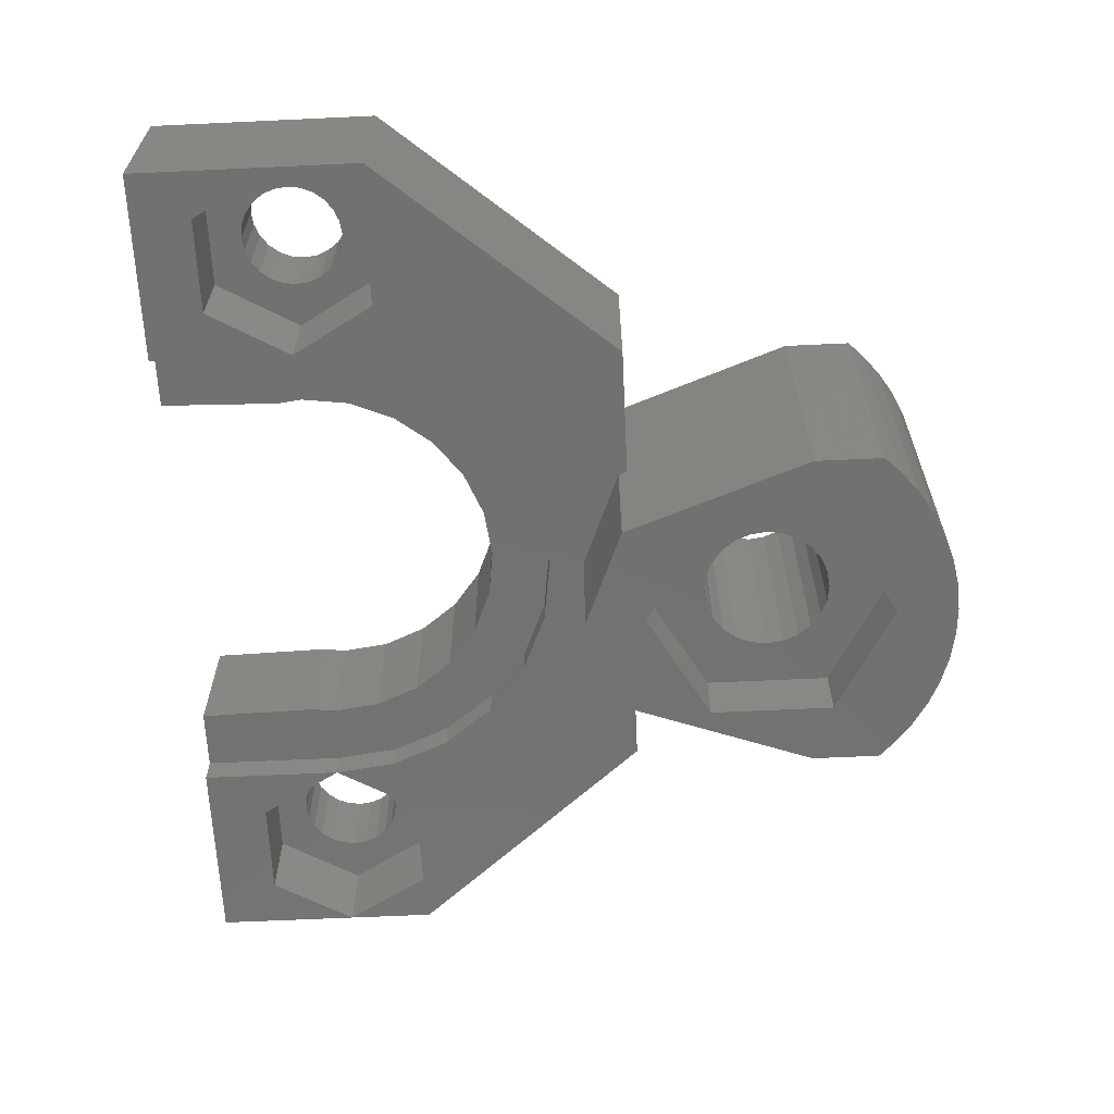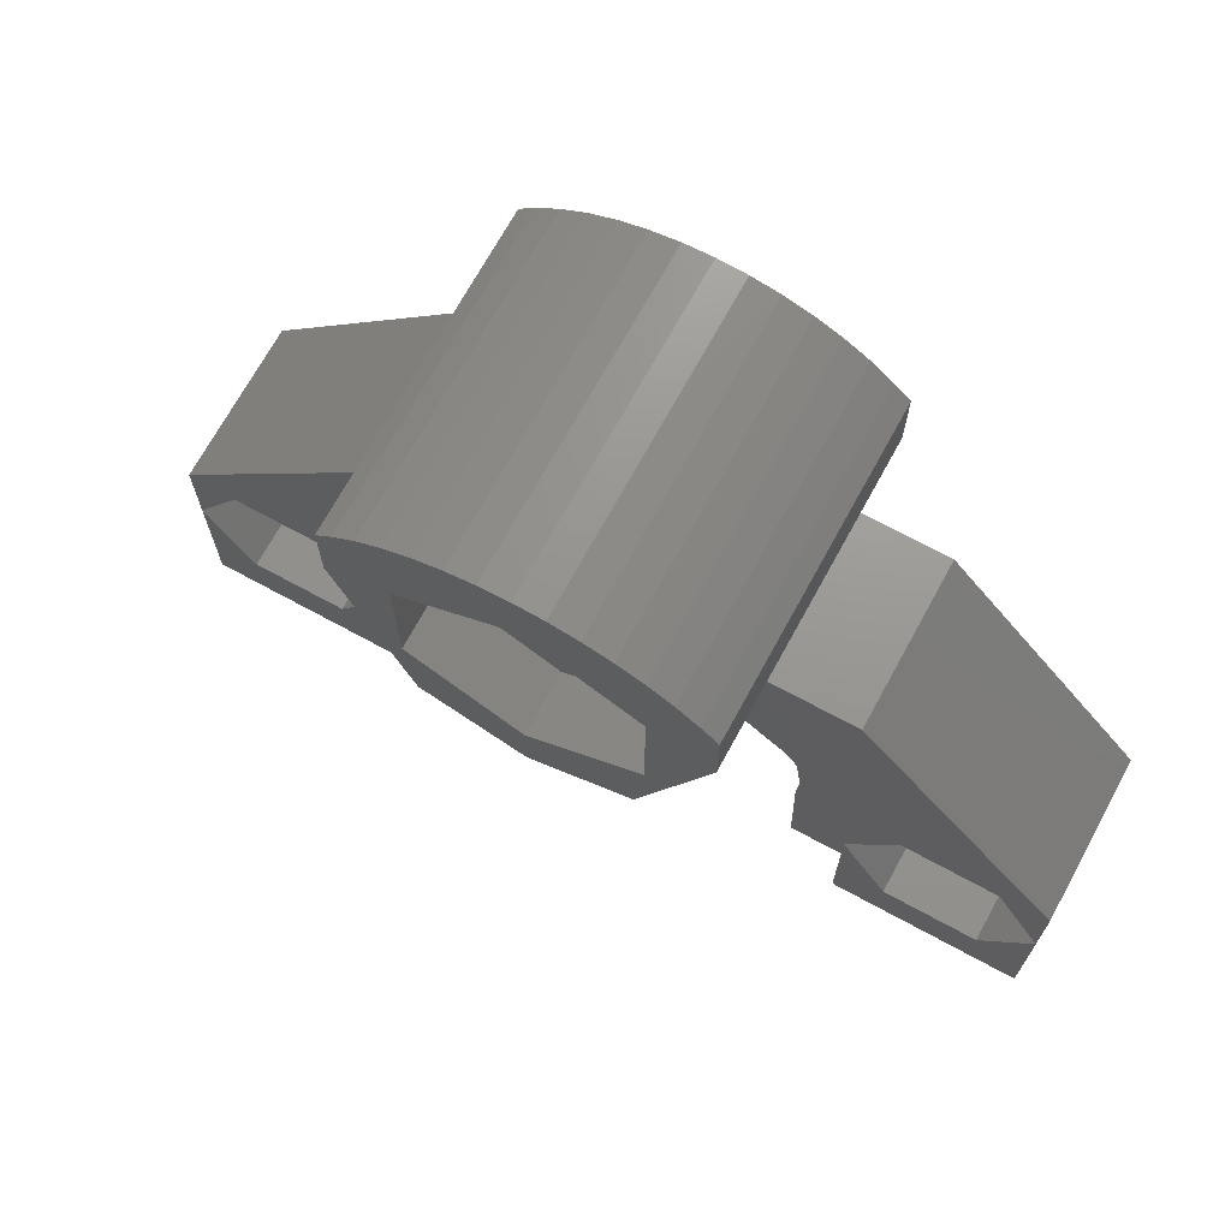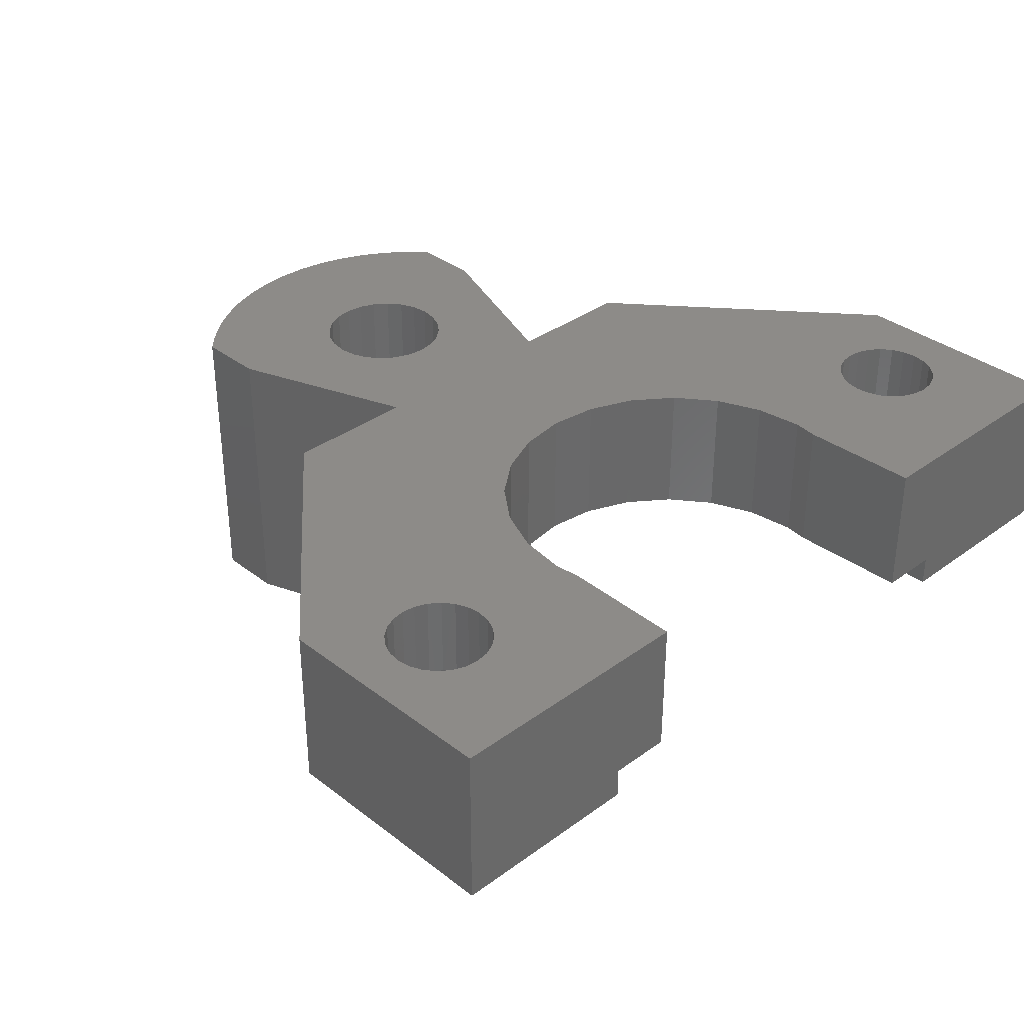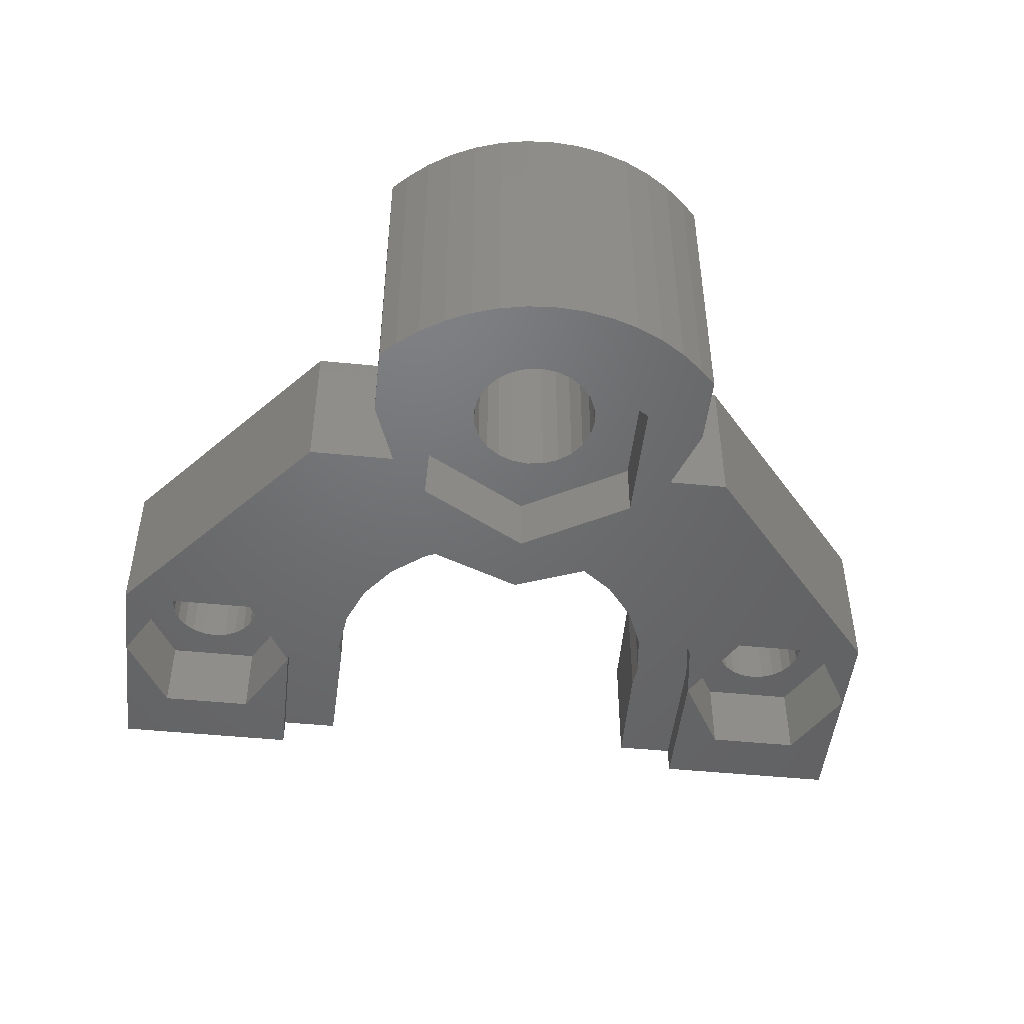
<metadata>
{"format":"stl","ext":"stl","renderer":"f3d","projection":"perspective","resolution":1024,"background":"white","views":[{"elev":-63.4,"azim":92.7,"up":"+Z"},{"elev":70.3,"azim":-151.4,"up":"+Y"},{"elev":34.9,"azim":-44.3,"up":"+Z"},{"elev":-48.7,"azim":173.7,"up":"+Z"}]}
</metadata>
<code>
# stl→obj: 306 verts, 624 faces
v 106.8 295.4 645.9
v 106.9 294.9 653.9
v 106.9 294.9 645.9
v 106.8 295.4 653.9
v 108.9 289.3 643.9
v 105.7 290.7 648.4
v 105.7 290.7 643.9
v 108.9 289.3 648.4
v 105.9 285.3 653.9
v 104.6 284.4 649.4
v 105.9 285.3 649.4
v 104.6 284.4 653.9
v 107.9 297.3 653.9
v 107.4 296.9 645.9
v 107.9 297.3 645.9
v 107.4 296.9 653.9
v 105.4 300.6 653.9
v 106.2 301 643.9
v 105.4 300.6 643.9
v 106.2 301 653.9
v 97.19 278.4 653.9
v 97.63 278.4 651.2
v 97.19 278.4 651.2
v 97.63 278.4 653.9
v 102.8 280.1 649.4
v 102.9 279.3 653.9
v 102.9 279.3 649.4
v 102.8 280.1 653.9
v 97.19 281.7 653.9
v 96.78 281.5 651.2
v 97.19 281.7 651.2
v 96.78 281.5 653.9
v 107.1 294.4 645.9
v 107.4 294 653.9
v 107.4 294 645.9
v 107.1 294.4 653.9
v 96.42 281.3 651.2
v 96.42 281.3 653.9
v 104.9 287.1 649.4
v 103.2 285.8 648.4
v 104.9 287.1 648.4
v 103.2 285.8 649.4
v 98.83 281.3 653.9
v 98.48 281.5 651.2
v 98.83 281.3 651.2
v 98.48 281.5 653.9
v 100.8 280.1 651.2
v 99.23 277.3 648.4
v 99.23 277.3 651.2
v 100.8 280.1 648.4
v 100.8 280.1 649.4
v 98.07 281.7 651.2
v 98.07 281.7 653.9
v 99.1 280.9 653.9
v 99.27 280.5 651.2
v 99.27 280.5 653.9
v 99.1 280.9 651.2
v 101.1 282.2 648.4
v 101.1 282.2 649.4
v 95.98 280.5 651.2
v 95.93 280.1 653.9
v 95.93 280.1 651.2
v 95.98 280.5 653.9
v 96.42 278.9 653.9
v 96.78 278.6 651.2
v 96.42 278.9 651.2
v 96.78 278.6 653.9
v 105.4 293.4 645.9
v 108.9 291.3 643.9
v 105.4 293.4 643.9
v 108.9 291.3 645.9
v 107.3 285.9 653.9
v 107.3 285.9 649.4
v 106.8 287.9 649.4
v 106.8 287.9 648.4
v 95.98 279.6 651.2
v 96.15 279.2 653.9
v 96.15 279.2 651.2
v 95.98 279.6 653.9
v 103 281.6 649.4
v 103 281.6 653.9
v 108.9 286.2 653.9
v 108.9 286.2 649.4
v 107.1 301.3 653.9
v 108 301.5 643.9
v 107.1 301.3 643.9
v 108 301.5 653.9
v 102.8 275.3 653.9
v 102.8 275.3 649.4
v 123.4 275.3 653.9
v 117 275.3 648.4
v 123.4 275.3 648.4
v 117 275.3 649.4
v 115 275.3 649.4
v 115 275.3 653.9
v 96.03 282.8 648.4
v 95.43 281.8 651.2
v 95.43 281.8 648.4
v 96.03 282.8 651.2
v 103.4 299 653.9
v 103.4 296.8 643.9
v 103.4 296.8 653.9
v 103.4 299 643.9
v 99.33 280.1 651.2
v 99.33 280.1 653.9
v 100.8 275.3 649.4
v 94.43 275.3 648.4
v 100.8 275.3 648.4
v 94.43 275.3 653.9
v 107.1 296.5 653.9
v 107.1 296.5 645.9
v 116.6 290.9 648.4
v 123.4 282.9 653.9
v 123.4 282.9 648.4
v 116.6 290.9 653.9
v 96.03 277.3 651.2
v 96.03 277.3 648.4
v 98.07 278.4 651.2
v 98.07 278.4 653.9
v 103.9 299.5 653.9
v 103.9 299.5 643.9
v 108.9 301.5 643.9
v 108.9 301.5 653.9
v 108.9 299.5 645.9
v 105.4 297.5 643.9
v 108.9 299.5 643.9
v 105.4 297.5 645.9
v 103.6 283.1 653.9
v 103.6 283.1 649.4
v 104.6 300.1 643.9
v 104.6 300.1 653.9
v 108.4 293.4 653.9
v 108.9 293.3 645.9
v 108.4 293.4 645.9
v 108.9 293.3 653.9
v 99.27 279.6 651.2
v 99.27 279.6 653.9
v 101.9 284.1 648.4
v 101.9 284.1 649.4
v 94.43 280.1 648.4
v 94.43 280.1 651.2
v 97.63 281.8 651.2
v 97.63 281.8 653.9
v 108.9 297.5 653.9
v 108.4 297.5 645.9
v 108.9 297.5 645.9
v 108.4 297.5 653.9
v 107.9 293.6 645.9
v 107.9 293.6 653.9
v 99.23 282.8 651.2
v 99.23 282.8 648.4
v 99.1 279.2 653.9
v 98.83 278.9 651.2
v 98.83 278.9 653.9
v 99.1 279.2 651.2
v 108.9 288.2 649.4
v 108.9 288.2 648.4
v 98.48 278.6 651.2
v 98.48 278.6 653.9
v 96.15 280.9 651.2
v 96.15 280.9 653.9
v 106.9 296 653.9
v 106.9 296 645.9
v 94.43 282.9 653.9
v 94.43 277.3 648.4
v 94.43 282.9 648.4
v 105.6 290.9 649.4
v 105.6 290.9 653.9
v 105.6 290.9 648.4
v 101.2 290.9 653.9
v 101.2 290.9 648.4
v 112.2 290.7 648.4
v 112.2 290.7 643.9
v 110.5 285.9 653.9
v 110.5 285.9 649.4
v 112 285.3 653.9
v 112 285.3 649.4
v 113.2 284.4 653.9
v 114.2 283.1 649.4
v 114.2 283.1 653.9
v 113.2 284.4 649.4
v 114.8 281.6 649.4
v 114.8 281.6 653.9
v 115 280.1 649.4
v 115 280.1 653.9
v 112.5 293.4 643.9
v 112.5 293.4 645.9
v 112.5 297.5 645.9
v 112.5 297.5 643.9
v 113.9 299.5 643.9
v 114.4 299 653.9
v 114.4 299 643.9
v 113.9 299.5 653.9
v 110.4 296.9 653.9
v 110 297.3 645.9
v 110.4 296.9 645.9
v 110 297.3 653.9
v 114.4 296.8 653.9
v 114.4 296.8 643.9
v 110.7 296.5 653.9
v 111 296 645.9
v 111 296 653.9
v 110.7 296.5 645.9
v 109.5 297.5 653.9
v 109.5 297.5 645.9
v 110.7 294.4 653.9
v 110.4 294 645.9
v 110.4 294 653.9
v 110.7 294.4 645.9
v 111 294.9 653.9
v 111 294.9 645.9
v 110 293.6 653.9
v 110 293.6 645.9
v 111 295.4 653.9
v 111 295.4 645.9
v 109.5 293.4 653.9
v 109.5 293.4 645.9
v 112.3 290.9 648.4
v 112.3 290.9 649.4
v 112.3 290.9 653.9
v 116.8 282.2 649.4
v 117 280.1 648.4
v 117 280.1 649.4
v 116.8 282.2 648.4
v 115.9 284.1 649.4
v 115.9 284.1 648.4
v 114.7 285.8 649.4
v 114.7 285.8 648.4
v 113 287.1 648.4
v 113 287.1 649.4
v 111 287.9 648.4
v 111 287.9 649.4
v 113.2 300.1 653.9
v 113.2 300.1 643.9
v 112.5 300.6 653.9
v 112.5 300.6 643.9
v 111.6 301 653.9
v 111.6 301 643.9
v 110.7 301.3 653.9
v 110.7 301.3 643.9
v 109.8 301.5 653.9
v 109.8 301.5 643.9
v 114.9 279.3 653.9
v 119 278.9 653.9
v 118.8 279.2 653.9
v 118.6 279.6 653.9
v 118.5 280.1 653.9
v 119.4 278.6 653.9
v 119.8 278.4 653.9
v 120.2 278.4 653.9
v 120.7 278.4 653.9
v 121.1 278.6 653.9
v 121.4 278.9 653.9
v 121.7 279.2 653.9
v 121.9 279.6 653.9
v 121.9 280.1 653.9
v 119.8 281.7 653.9
v 119.4 281.5 653.9
v 119 281.3 653.9
v 118.8 280.9 653.9
v 118.6 280.5 653.9
v 120.2 281.8 653.9
v 120.7 281.7 653.9
v 121.1 281.5 653.9
v 121.4 281.3 653.9
v 121.7 280.9 653.9
v 121.9 280.5 653.9
v 118.6 282.8 648.4
v 121.8 282.8 648.4
v 122.4 281.8 648.4
v 123.4 280.1 648.4
v 114.9 279.3 649.4
v 120.2 281.8 651.2
v 120.7 281.7 651.2
v 121.4 278.9 651.2
v 121.7 279.2 651.2
v 117 280.1 651.2
v 118.6 282.8 651.2
v 121.9 279.6 651.2
v 121.9 280.1 651.2
v 118.6 277.3 651.2
v 121.8 277.3 648.4
v 118.6 277.3 648.4
v 121.8 277.3 651.2
v 119.4 281.5 651.2
v 119.8 281.7 651.2
v 121.9 280.5 651.2
v 121.7 280.9 651.2
v 118.5 280.1 651.2
v 118.6 280.5 651.2
v 118.8 280.9 651.2
v 119 281.3 651.2
v 121.8 282.8 651.2
v 121.1 281.5 651.2
v 121.4 281.3 651.2
v 122.4 281.8 651.2
v 118.6 279.6 651.2
v 118.8 279.2 651.2
v 119 278.9 651.2
v 119.4 278.6 651.2
v 119.8 278.4 651.2
v 120.2 278.4 651.2
v 120.7 278.4 651.2
v 121.1 278.6 651.2
v 123.4 280.1 651.2
v 123.4 277.3 648.4
f 1 2 3
f 2 1 4
f 5 6 7
f 6 5 8
f 9 10 11
f 10 9 12
f 13 14 15
f 14 13 16
f 17 18 19
f 18 17 20
f 21 22 23
f 22 21 24
f 25 26 27
f 26 25 28
f 29 30 31
f 30 29 32
f 33 34 35
f 34 33 36
f 32 37 30
f 37 32 38
f 39 40 41
f 40 39 42
f 43 44 45
f 44 43 46
f 47 48 49
f 48 47 50
f 50 47 51
f 46 52 44
f 52 46 53
f 54 55 56
f 55 54 57
f 58 51 50
f 51 58 59
f 60 61 62
f 61 60 63
f 64 65 66
f 65 64 67
f 68 69 70
f 69 68 71
f 72 11 73
f 11 72 9
f 74 41 75
f 41 74 39
f 76 77 78
f 77 76 79
f 80 28 25
f 28 80 81
f 82 73 83
f 73 82 72
f 84 85 86
f 85 84 87
f 27 88 89
f 88 27 26
f 90 91 92
f 91 90 93
f 93 90 94
f 94 90 95
f 96 97 98
f 97 96 99
f 100 101 102
f 101 100 103
f 67 23 65
f 23 67 21
f 56 104 105
f 104 56 55
f 88 106 89
f 106 107 108
f 107 106 109
f 109 106 88
f 14 110 111
f 110 14 16
f 112 113 114
f 113 112 115
f 116 48 117
f 48 116 49
f 24 118 22
f 118 24 119
f 120 103 100
f 103 120 121
f 87 122 85
f 122 87 123
f 124 125 126
f 125 124 127
f 10 128 129
f 128 10 12
f 120 130 121
f 130 120 131
f 132 133 134
f 133 132 135
f 105 136 137
f 136 105 104
f 138 59 58
f 59 138 139
f 140 116 117
f 116 140 141
f 125 68 70
f 68 125 127
f 98 141 140
f 141 98 97
f 53 142 52
f 142 53 143
f 43 57 54
f 57 43 45
f 144 145 146
f 145 144 147
f 34 148 35
f 148 34 149
f 50 106 108
f 106 50 51
f 78 64 66
f 64 78 77
f 150 96 151
f 96 150 99
f 147 15 145
f 15 147 13
f 152 153 154
f 153 152 155
f 156 75 157
f 75 156 74
f 119 158 118
f 158 119 159
f 143 31 142
f 31 143 29
f 3 36 33
f 36 3 2
f 159 153 158
f 153 159 154
f 160 63 60
f 63 160 161
f 40 139 138
f 139 40 42
f 111 162 163
f 162 111 110
f 20 86 18
f 86 20 84
f 164 107 109
f 107 164 165
f 165 164 140
f 140 164 166
f 149 134 148
f 134 149 132
f 150 51 47
f 51 150 50
f 50 150 151
f 102 167 168
f 167 102 169
f 169 7 6
f 7 169 101
f 101 169 102
f 137 155 152
f 155 137 136
f 131 19 130
f 19 131 17
f 99 62 97
f 62 99 60
f 60 99 160
f 160 99 37
f 37 99 30
f 30 99 150
f 30 150 31
f 31 150 142
f 142 150 52
f 52 150 44
f 44 150 45
f 45 150 57
f 57 150 55
f 55 150 47
f 55 47 104
f 97 116 141
f 116 97 62
f 116 62 76
f 116 76 78
f 116 78 66
f 116 66 65
f 116 65 49
f 49 65 23
f 49 23 22
f 49 22 118
f 49 118 158
f 49 158 153
f 49 153 155
f 49 155 136
f 49 136 47
f 47 136 104
f 163 4 1
f 4 163 162
f 62 79 76
f 79 62 61
f 170 169 171
f 169 170 167
f 167 170 168
f 37 161 160
f 161 37 38
f 117 165 140
f 165 117 107
f 107 117 108
f 108 117 48
f 108 48 50
f 170 166 164
f 166 170 171
f 129 81 80
f 81 129 128
f 172 5 173
f 5 172 8
f 174 83 175
f 83 174 82
f 176 175 177
f 175 176 174
f 178 179 180
f 179 178 181
f 180 182 183
f 182 180 179
f 178 177 181
f 177 178 176
f 183 184 185
f 184 183 182
f 71 186 69
f 186 71 187
f 188 186 187
f 186 188 189
f 188 126 189
f 126 188 124
f 190 191 192
f 191 190 193
f 194 195 196
f 195 194 197
f 192 198 199
f 198 192 191
f 200 201 202
f 201 200 203
f 204 146 205
f 146 204 144
f 206 207 208
f 207 206 209
f 194 203 200
f 203 194 196
f 210 209 206
f 209 210 211
f 212 207 213
f 207 212 208
f 214 211 210
f 211 214 215
f 216 213 217
f 213 216 212
f 202 215 214
f 215 202 201
f 199 172 173
f 172 199 218
f 218 199 219
f 219 199 220
f 220 199 198
f 197 205 195
f 205 197 204
f 135 217 133
f 217 135 216
f 221 222 223
f 222 221 224
f 225 224 221
f 224 225 226
f 227 226 225
f 226 227 228
f 227 229 228
f 229 227 230
f 230 231 229
f 231 230 232
f 232 157 231
f 157 232 156
f 233 190 234
f 190 233 193
f 235 234 236
f 234 235 233
f 237 236 238
f 236 237 235
f 239 238 240
f 238 239 237
f 241 240 242
f 240 241 239
f 123 242 122
f 242 123 241
f 19 125 130
f 125 19 126
f 126 19 18
f 126 18 86
f 126 86 85
f 126 85 122
f 126 122 242
f 126 242 189
f 189 242 240
f 189 240 238
f 189 238 236
f 189 236 234
f 189 234 186
f 121 101 103
f 101 121 7
f 7 121 130
f 7 130 70
f 70 130 125
f 7 70 69
f 7 69 5
f 5 69 186
f 5 186 173
f 173 186 199
f 199 186 234
f 199 234 190
f 199 190 192
f 178 220 176
f 220 178 115
f 115 178 180
f 115 180 183
f 115 183 185
f 168 100 102
f 100 168 120
f 120 168 131
f 131 168 17
f 17 168 20
f 20 168 9
f 20 9 72
f 20 72 4
f 4 72 2
f 2 72 36
f 36 72 34
f 34 72 82
f 34 82 149
f 149 82 132
f 132 82 135
f 135 82 174
f 135 174 216
f 216 174 212
f 212 174 208
f 208 174 206
f 206 174 176
f 206 176 210
f 210 176 214
f 214 176 237
f 237 176 235
f 235 176 220
f 235 220 198
f 235 198 233
f 233 198 193
f 193 198 191
f 4 84 20
f 84 4 162
f 84 162 110
f 84 110 87
f 87 110 16
f 87 16 13
f 87 13 147
f 87 147 123
f 123 147 144
f 123 144 204
f 123 204 241
f 241 204 197
f 241 197 239
f 239 197 194
f 239 194 200
f 239 200 202
f 239 202 237
f 237 202 214
f 26 28 88
f 109 77 164
f 77 109 64
f 64 109 67
f 67 109 88
f 164 77 79
f 164 79 61
f 67 88 21
f 21 88 24
f 24 88 119
f 119 88 159
f 159 88 154
f 154 88 152
f 152 88 137
f 137 88 105
f 105 88 170
f 170 88 28
f 170 28 81
f 170 81 168
f 168 81 128
f 168 128 12
f 168 12 9
f 164 161 170
f 161 164 63
f 63 164 61
f 170 161 38
f 170 38 32
f 170 32 29
f 170 29 143
f 170 143 53
f 170 53 46
f 170 46 43
f 170 43 54
f 170 54 56
f 170 56 105
f 95 185 243
f 185 95 90
f 185 90 244
f 185 244 245
f 185 245 246
f 185 246 115
f 115 246 247
f 244 90 248
f 248 90 249
f 249 90 250
f 250 90 251
f 251 90 252
f 252 90 253
f 253 90 254
f 254 90 255
f 255 90 256
f 115 257 113
f 257 115 258
f 258 115 259
f 259 115 260
f 260 115 261
f 261 115 247
f 113 257 262
f 113 262 263
f 113 263 264
f 113 264 265
f 113 265 266
f 113 266 267
f 113 267 256
f 113 256 90
f 218 115 112
f 115 218 219
f 115 219 220
f 166 96 140
f 96 166 171
f 140 96 98
f 96 171 151
f 151 171 50
f 50 171 58
f 58 171 138
f 138 171 169
f 138 169 40
f 40 169 41
f 41 169 6
f 41 6 75
f 75 6 8
f 75 8 157
f 157 8 231
f 231 8 172
f 231 172 229
f 229 172 218
f 229 218 112
f 229 112 228
f 228 112 226
f 226 112 224
f 224 112 268
f 268 112 114
f 224 268 222
f 268 114 269
f 269 114 270
f 270 114 271
f 185 272 243
f 272 185 184
f 263 273 274
f 273 263 262
f 254 275 253
f 275 254 276
f 268 223 222
f 223 268 277
f 277 268 278
f 256 279 255
f 279 256 280
f 281 282 283
f 282 281 284
f 257 285 286
f 285 257 258
f 266 287 267
f 287 266 288
f 278 289 277
f 289 278 290
f 290 278 291
f 291 278 292
f 292 278 285
f 285 278 293
f 285 293 286
f 286 293 273
f 273 293 274
f 274 293 294
f 294 293 295
f 295 293 288
f 288 293 287
f 287 293 296
f 287 296 280
f 289 281 277
f 281 289 297
f 281 297 298
f 281 298 299
f 281 299 300
f 281 300 284
f 284 300 301
f 284 301 302
f 284 302 303
f 284 303 304
f 284 304 275
f 284 275 276
f 284 276 279
f 284 279 305
f 305 279 280
f 305 280 296
f 305 282 284
f 282 305 271
f 265 288 266
f 288 265 295
f 265 294 295
f 294 265 264
f 249 302 301
f 302 249 250
f 251 304 303
f 304 251 252
f 296 271 305
f 271 296 270
f 262 286 273
f 286 262 257
f 250 303 302
f 303 250 251
f 222 281 283
f 281 222 277
f 277 222 223
f 244 300 299
f 300 244 248
f 292 260 291
f 260 292 259
f 298 244 299
f 244 298 245
f 289 246 297
f 246 289 247
f 258 292 285
f 292 258 259
f 291 261 290
f 261 291 260
f 293 270 296
f 270 293 269
f 267 280 256
f 280 267 287
f 127 111 68
f 111 127 124
f 68 111 163
f 68 163 1
f 111 124 14
f 14 124 15
f 15 124 145
f 145 124 146
f 146 124 188
f 146 188 205
f 205 188 195
f 195 188 196
f 196 188 203
f 203 188 201
f 201 188 215
f 68 33 71
f 33 68 3
f 3 68 1
f 71 33 35
f 71 35 148
f 71 148 134
f 71 134 133
f 71 133 217
f 71 217 187
f 187 217 213
f 187 213 207
f 187 207 209
f 187 209 211
f 187 211 215
f 187 215 188
f 264 274 294
f 274 264 263
f 255 276 254
f 276 255 279
f 293 268 269
f 268 293 278
f 248 301 300
f 301 248 249
f 252 275 304
f 275 252 253
f 42 25 139
f 25 42 80
f 80 42 129
f 129 42 39
f 129 39 10
f 10 39 11
f 11 39 74
f 11 74 73
f 73 74 156
f 73 156 83
f 83 156 232
f 83 232 175
f 175 232 177
f 177 232 230
f 177 230 181
f 181 230 227
f 181 227 179
f 179 227 182
f 182 227 225
f 182 225 184
f 184 225 94
f 94 225 93
f 93 225 221
f 93 221 223
f 94 272 184
f 59 106 51
f 106 59 89
f 89 59 139
f 89 139 25
f 89 25 27
f 290 247 289
f 247 290 261
f 297 245 298
f 245 297 246
f 243 94 95
f 94 243 272
f 306 90 92
f 90 306 113
f 113 306 271
f 113 271 114
f 283 91 222
f 91 283 92
f 92 283 282
f 92 282 271
f 92 271 306
f 223 91 93
f 91 223 222

</code>
